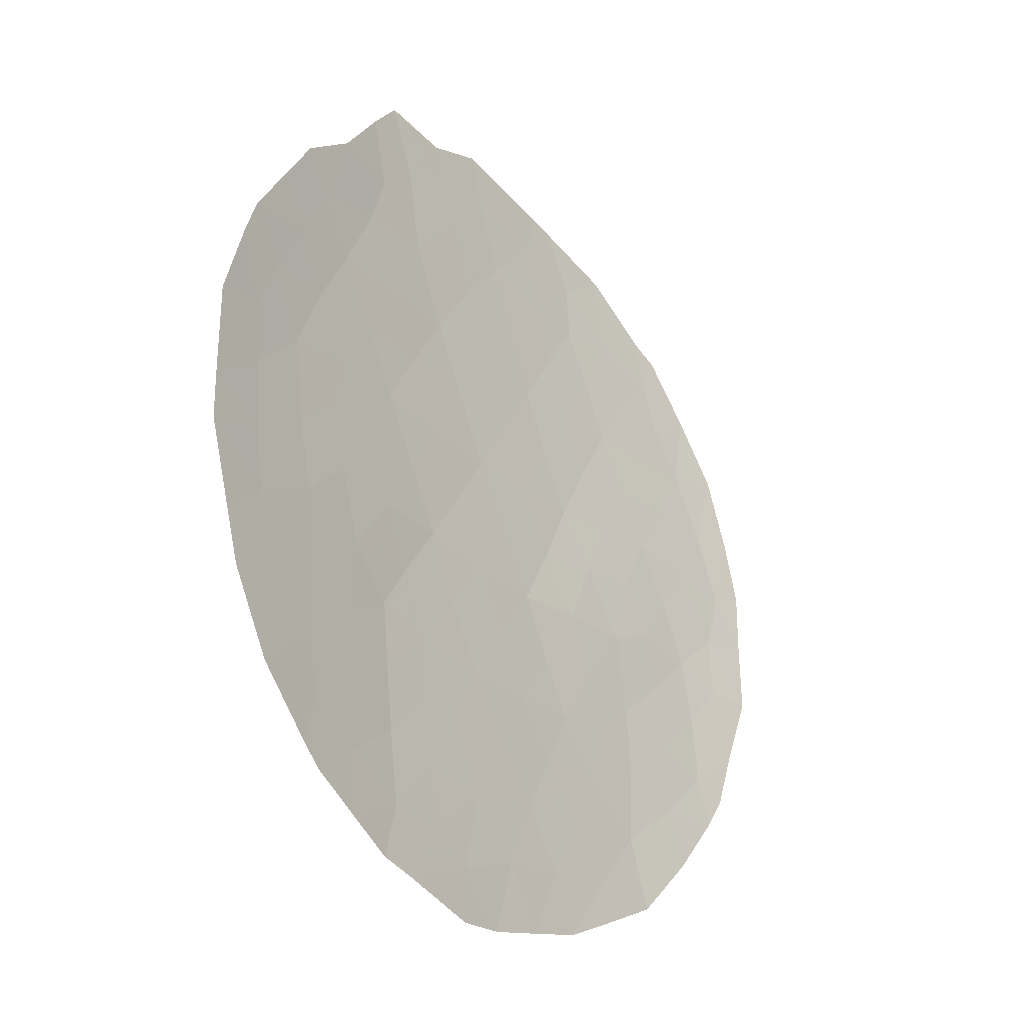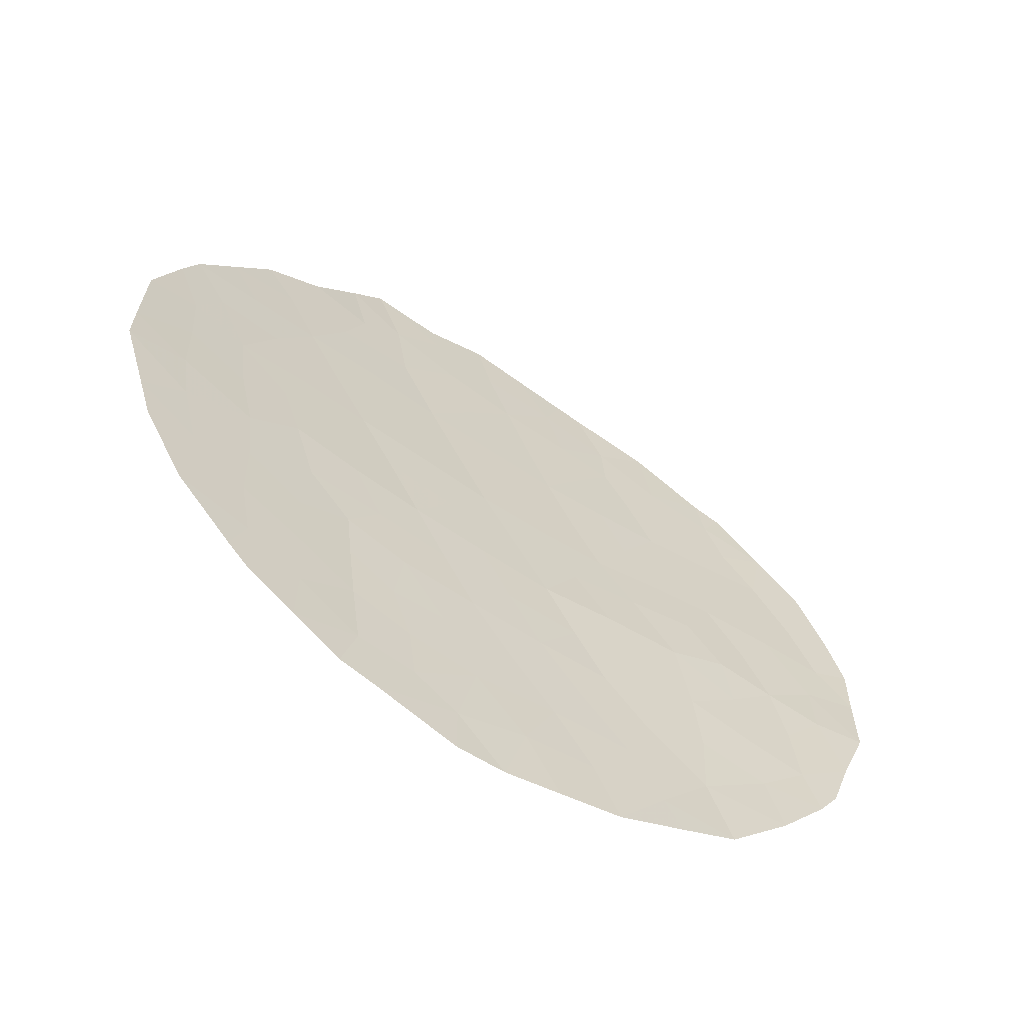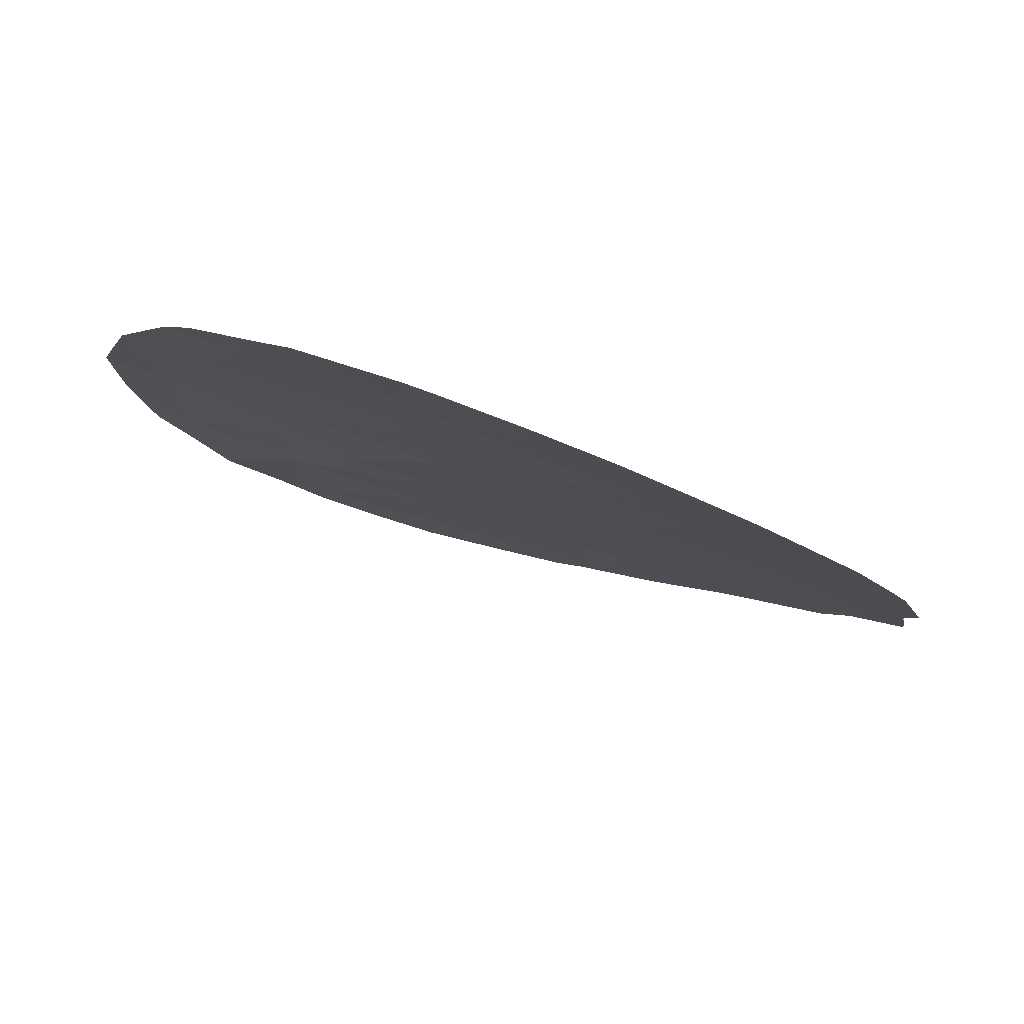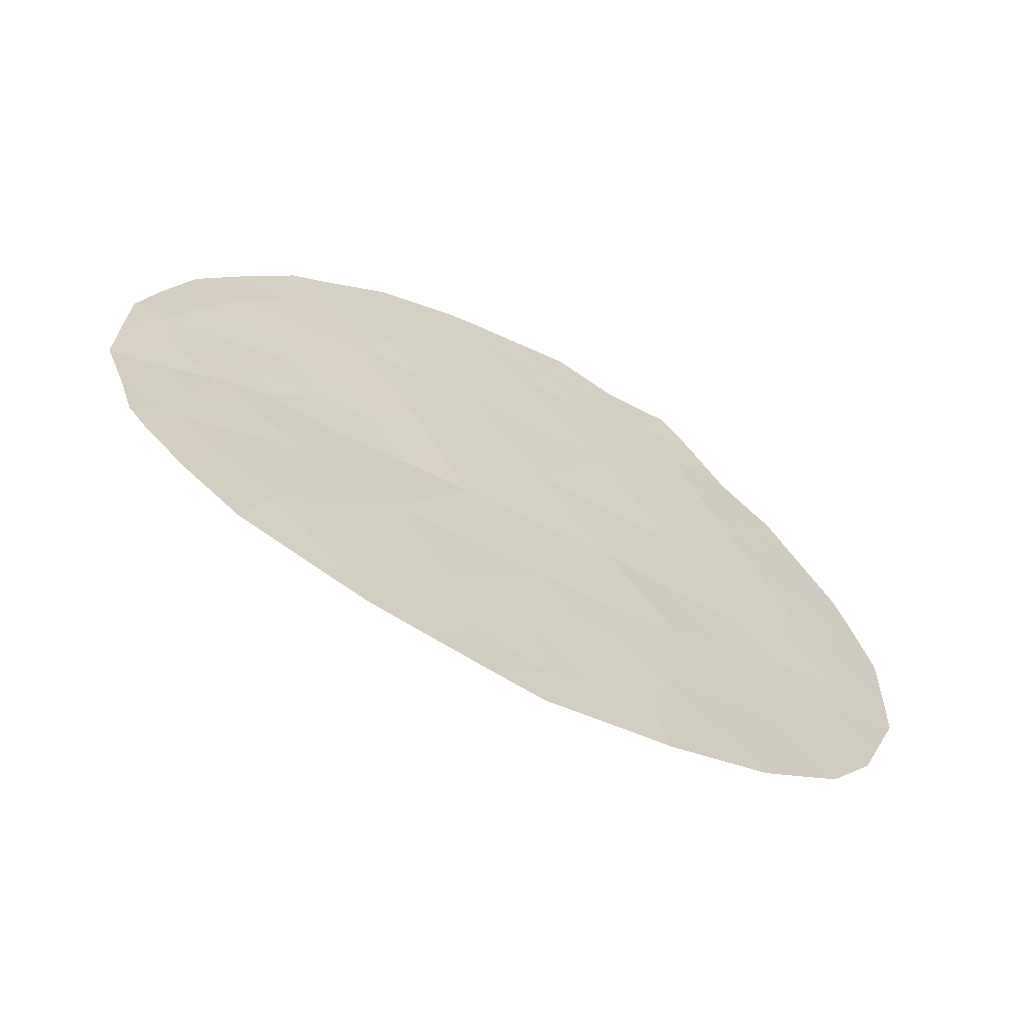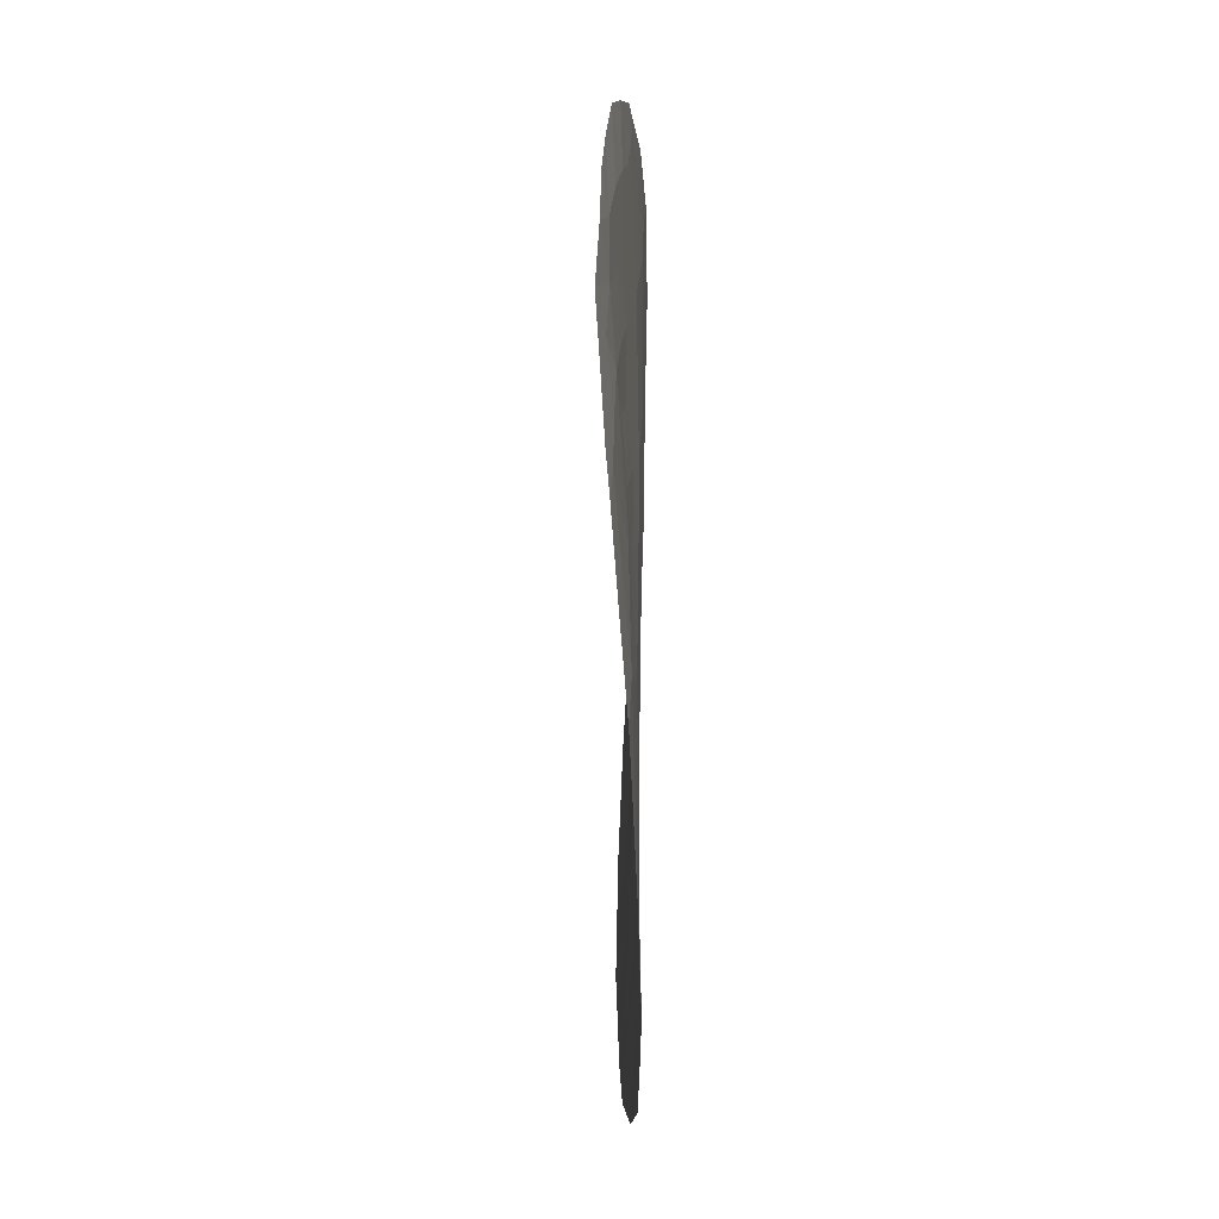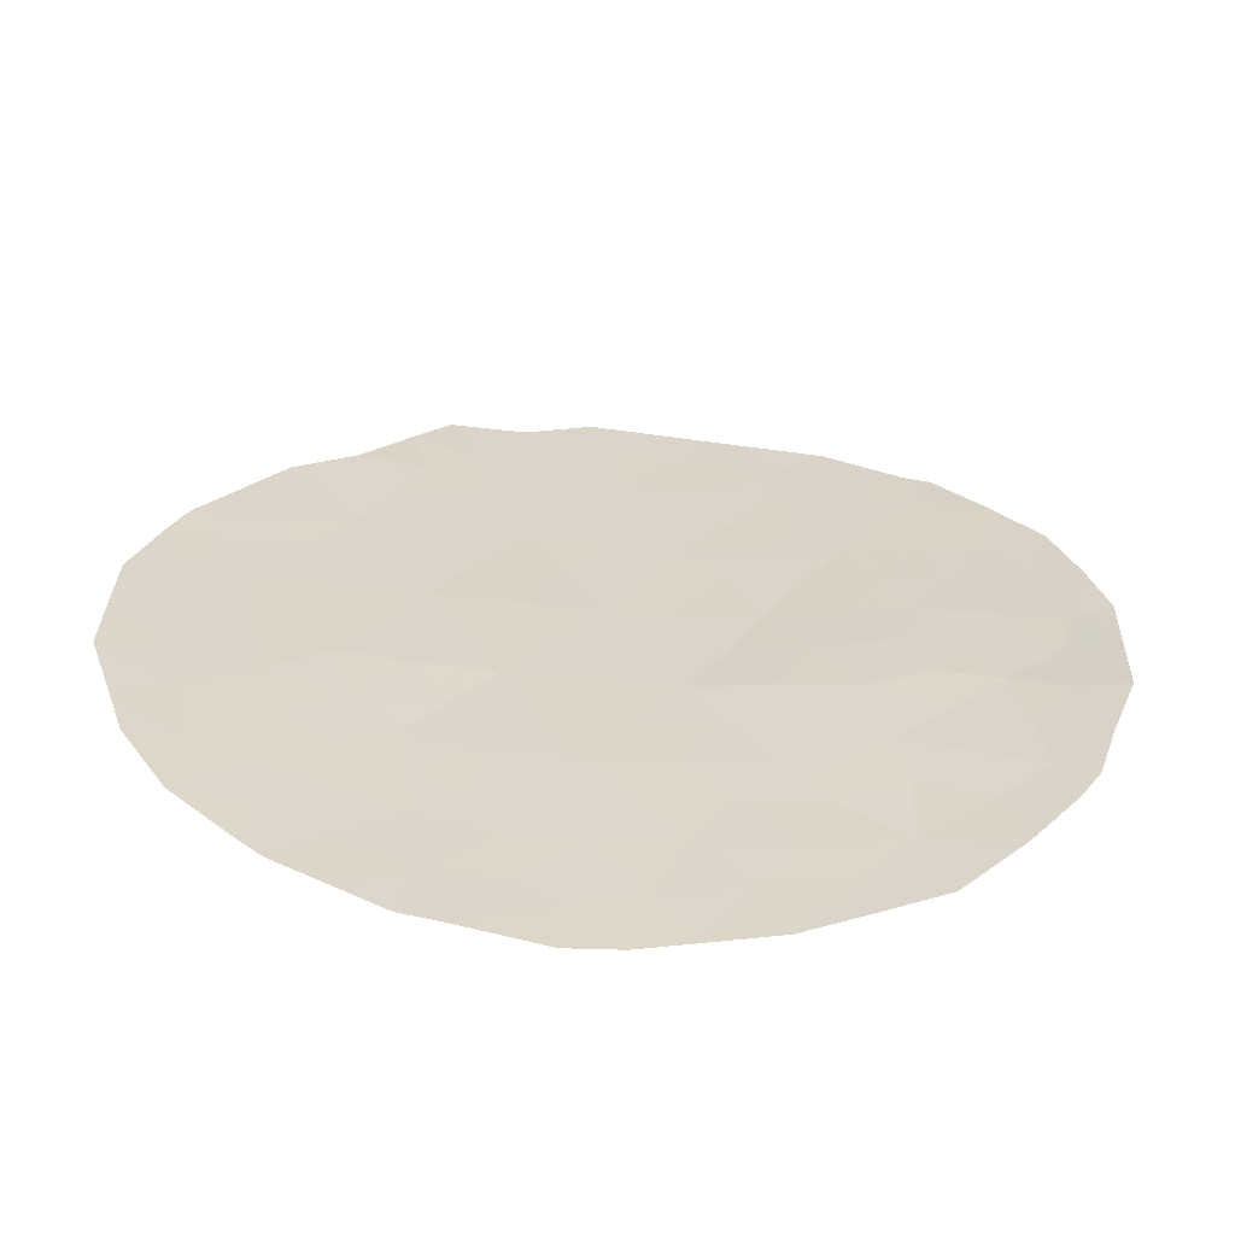
<metadata>
{"format":"obj","ext":"obj","renderer":"f3d","projection":"perspective","resolution":1024,"background":"white","views":[{"elev":-25.9,"azim":154.6,"up":"+Y"},{"elev":-62.1,"azim":174.5,"up":"+Y"},{"elev":-29.3,"azim":47.0,"up":"+Z"},{"elev":21.3,"azim":2.5,"up":"+Z"},{"elev":-43.6,"azim":-61.9,"up":"+Y"},{"elev":-59.8,"azim":-155.3,"up":"+Y"}]}
</metadata>
<code>
v 20.09 6.384 56.95
v 18.07 1.42 58.12
v 15.3 4.486 59.59
v 10.78 6.069 61.6
v 13.43 8.076 60.57
v 13.01 1.294 60.68
v 18.26 3.218 58.02
v 19.17 8.334 57.56
v 18.23 6.519 58.07
v 19.77 4.251 57.09
v 15.21 8.101 59.73
v 15.9 10.03 59.43
v 12.59 6.408 60.86
v 17.18 8.314 58.72
v 11.73 4.617 61.19
v 11.42 2.701 61.31
v 11.64 8.09 61.33
v 12.36 9.593 61.06
v 16.59 -0.1327 58.9
v 14.4 6.311 60.08
v 14.16 9.719 60.29
v 16.28 6.343 59.14
v 16.42 2.873 59
v 13.07 3.364 60.62
v 17.31 4.693 58.56
v 15.24 1.187 59.61
v 14.45 2.798 59.99
v 21.48 6.392 56.03
v 18.22 11.66 58.22
v 18.65 11.13 57.94
v 20.95 8.068 56.4
v 19.98 9.687 57.05
v 10.26 6.263 61.78
v 19.4 0.3727 57.29
v 19.69 0.6669 57.12
v 14.61 11.45 60.12
v 14.97 11.54 59.95
v 13.49 11.07 60.63
v 12.11 10.1 61.17
v 19.24 10.29 57.53
v 14.35 -0.5282 60.03
v 16.45 11.88 59.19
v 17.28 11.55 58.73
v 21.5 5.085 55.99
v 10.83 8.271 61.61
v 10.28 5.356 61.75
v 11.2 1.991 61.39
v 20.43 1.472 56.64
v 15.94 -0.8685 59.25
v 16.58 -0.9096 58.9
v 12.49 10.31 61.03
v 18.14 -0.4191 58.05
v 10.29 4.278 61.69
v 10.66 3.281 61.57
v 21.51 4.407 55.98
v 21.18 3.238 56.18
v 20.99 2.554 56.3
v 10.93 2.418 61.48
v 12.69 0.2663 60.81
v 17.65 -0.5586 58.32
v 18.18 2.389 58.06
v 18.92 2.82 57.6
v 18.85 1.862 57.64
v 20.51 7.341 56.69
v 21.15 7.492 56.26
v 20.83 6.604 56.47
v 14.83 5.395 59.85
v 14.3 4.537 60.04
v 13.88 5.49 60.27
v 19.58 9.134 57.31
v 20.47 8.877 56.73
v 20.07 8.197 56.98
v 19.5 1.293 57.24
v 18.76 0.8907 57.69
v 19.67 7.388 57.23
v 19.16 6.529 57.51
v 18.72 7.438 57.81
v 14.94 9.883 59.91
v 14.2 10.5 60.29
v 18.42 10.15 58.05
v 17.68 9.453 58.46
v 16.57 9.204 59.06
v 16.91 10.24 58.89
v 14.17 1.205 60.13
v 14.71 0.3224 59.87
v 13.7 0.3913 60.35
v 16.16 8.188 59.24
v 15.57 9.06 59.57
v 16.22 10.97 59.28
v 17.17 11.16 58.78
v 11.62 6.259 61.26
v 12.08 7.199 61.11
v 12.9 8.929 60.82
v 13.8 8.97 60.43
v 15.79 5.399 59.36
v 16.79 5.507 58.85
v 16.3 4.57 59.07
v 14.67 8.983 60.02
v 18.19 8.379 58.13
v 17.73 7.404 58.38
v 18.84 3.852 57.66
v 19.68 3.26 57.14
v 19.97 5.27 56.99
v 20.78 5.67 56.49
v 20.75 4.664 56.48
v 12.1 8.816 61.15
v 11.44 9.193 61.4
v 12.08 2.02 61.05
v 11.85 1.154 61.14
v 12.21 2.983 60.98
v 12.97 2.365 60.68
v 14.88 3.622 59.79
v 13.93 3.632 60.22
v 12.36 3.983 60.92
v 12.99 5.581 60.65
v 12.49 4.845 60.85
v 12.1 5.523 61.05
v 13.5 6.392 60.47
v 18.7 9.314 57.87
v 16.84 2.023 58.77
v 17.43 2.931 58.46
v 19.65 2.237 57.14
v 19.39 5.736 57.36
v 12.51 8.059 60.96
v 13.04 7.237 60.7
v 13.94 7.201 60.32
v 15.32 6.286 59.62
v 14.83 2.009 59.81
v 15.42 2.807 59.51
v 15.86 2.018 59.29
v 14.31 8.076 60.16
v 14.83 7.179 59.9
v 11.01 5.207 61.48
v 13.31 9.905 60.66
v 16.88 3.783 58.77
v 15.87 3.657 59.28
v 17.75 5.596 58.32
v 17.26 6.446 58.6
v 17.83 3.901 58.26
v 15.75 7.216 59.43
v 16.73 7.309 58.93
v 18.77 -0.0232 57.67
v 17.94 0.37 58.17
v 16.35 1.012 59.03
v 17.28 1.141 58.54
v 15.18 -0.7103 59.62
v 13.27 4.511 60.51
v 13.83 2.041 60.29
v 11.52 3.667 61.27
v 10.99 4.319 61.45
v 15.71 11.71 59.57
v 20.4 2.708 56.67
v 11.14 7.104 61.49
v 10.49 7.196 61.71
v 13.45 -0.1015 60.46
v 17.18 0.2705 58.58
v 13.67 2.838 60.35
v 20.62 3.769 56.54
v 15.19 10.85 59.81
v 17.85 10.61 58.4
v 18.62 5.65 57.81
v 19.12 4.867 57.49
v 18.23 4.732 58.01
v 15.65 0.1985 59.38
v 17.54 1.986 58.4
f 61 62 63
f 64 65 66
f 160 29 30
f 67 68 69
f 70 71 72
f 63 73 74
f 75 76 77
f 75 72 64
f 78 79 159
f 160 30 80
f 81 82 83
f 84 85 86
f 82 87 88
f 83 89 90
f 91 153 92
f 93 134 94
f 95 96 97
f 88 98 78
f 99 77 100
f 101 102 62
f 103 104 105
f 105 104 44
f 106 17 107
f 4 46 33
f 110 111 108
f 112 113 68
f 114 110 149
f 105 44 55
f 115 116 117
f 115 118 69
f 119 80 40
f 120 121 165
f 93 124 106
f 125 126 118
f 67 127 95
f 19 50 49
f 128 129 130
f 131 132 126
f 91 117 133
f 98 131 94
f 21 134 79
f 18 39 51
f 135 136 97
f 137 96 138
f 99 81 119
f 139 121 135
f 132 140 127
f 141 140 87
f 74 142 143
f 41 85 146
f 147 114 116
f 84 148 128
f 15 149 150
f 159 151 89
f 163 101 139
f 16 47 58
f 16 58 54
f 124 125 92
f 138 141 100
f 153 4 154
f 86 41 155
f 145 143 156
f 6 59 109
f 4 133 46
f 26 164 85
f 113 157 24
f 102 158 152
f 112 136 129
f 148 111 157
f 2 61 63
f 61 7 62
f 63 62 122
f 1 64 66
f 66 65 28
f 20 67 69
f 67 3 68
f 69 68 147
f 8 70 72
f 70 32 71
f 72 71 31
f 2 63 74
f 63 122 73
f 34 73 35
f 34 74 73
f 8 75 77
f 75 1 76
f 77 76 9
f 1 75 64
f 75 8 72
f 64 72 31
f 65 64 31
f 12 78 159
f 78 21 79
f 37 159 36
f 36 79 38
f 80 30 40
f 81 14 82
f 83 82 12
f 6 84 86
f 84 26 85
f 86 85 41
f 12 82 88
f 82 14 87
f 88 87 11
f 160 83 90
f 83 12 89
f 90 89 42
f 90 43 29
f 43 90 42
f 13 91 92
f 91 4 153
f 92 153 17
f 5 93 94
f 93 18 134
f 94 134 21
f 3 95 97
f 95 22 96
f 97 96 25
f 12 88 78
f 88 11 98
f 78 98 21
f 14 99 100
f 99 8 77
f 100 77 9
f 7 101 62
f 101 10 102
f 62 102 122
f 160 90 29
f 10 103 105
f 103 1 104
f 104 66 28
f 104 28 44
f 45 107 17
f 18 106 107
f 107 39 18
f 109 108 6
f 16 108 47
f 109 47 108
f 16 110 108
f 110 24 111
f 108 111 6
f 3 112 68
f 112 27 113
f 68 113 147
f 15 114 149
f 114 24 110
f 149 110 16
f 13 115 117
f 115 147 116
f 117 116 15
f 147 115 69
f 115 13 118
f 69 118 20
f 8 119 70
f 119 81 80
f 70 119 40
f 32 70 40
f 120 23 121
f 61 121 7
f 122 48 73
f 35 73 48
f 9 76 161
f 76 1 123
f 123 103 162
f 18 93 106
f 93 5 124
f 106 124 17
f 13 125 118
f 125 5 126
f 118 126 20
f 3 67 95
f 67 20 127
f 95 127 22
f 26 128 130
f 128 27 129
f 130 129 23
f 5 131 126
f 131 11 132
f 126 132 20
f 4 91 133
f 91 13 117
f 133 117 15
f 21 98 94
f 98 11 131
f 94 131 5
f 51 134 18
f 38 134 51
f 25 135 97
f 135 23 136
f 97 136 3
f 9 137 138
f 137 25 96
f 138 96 22
f 8 99 119
f 99 14 81
f 80 81 160
f 25 139 135
f 139 7 121
f 135 121 23
f 20 132 127
f 132 11 140
f 127 140 22
f 14 141 87
f 141 22 140
f 87 140 11
f 2 74 143
f 74 34 142
f 143 142 52
f 120 165 145
f 19 49 164
f 146 164 49
f 147 24 114
f 116 114 15
f 26 84 128
f 84 6 148
f 128 148 27
f 54 149 16
f 149 54 150
f 53 150 54
f 12 159 89
f 159 37 151
f 89 151 42
f 25 163 139
f 163 162 101
f 139 101 7
f 105 55 158
f 56 158 55
f 152 48 122
f 48 152 57
f 17 124 92
f 124 5 125
f 92 125 13
f 9 138 100
f 138 22 141
f 100 141 14
f 33 154 4
f 17 153 45
f 154 45 153
f 6 86 59
f 155 59 86
f 145 2 143
f 143 52 156
f 133 15 150
f 133 150 53
f 133 53 46
f 144 19 164
f 85 164 146
f 113 27 157
f 147 113 24
f 10 105 158
f 57 152 56
f 122 102 152
f 102 10 158
f 152 158 56
f 27 112 129
f 112 3 136
f 129 136 23
f 27 148 157
f 148 6 111
f 157 111 24
f 162 161 123
f 120 144 130
f 159 79 36
f 160 81 83
f 161 76 123
f 123 1 103
f 162 103 10
f 161 162 163
f 163 137 161
f 137 163 25
f 9 161 137
f 19 144 156
f 23 120 130
f 120 145 144
f 130 144 26
f 162 10 101
f 165 121 61
f 2 165 61
f 165 2 145
f 164 26 144
f 156 144 145
f 19 156 60
f 104 1 66
f 19 60 50
f 79 134 38
f 156 52 60

</code>
